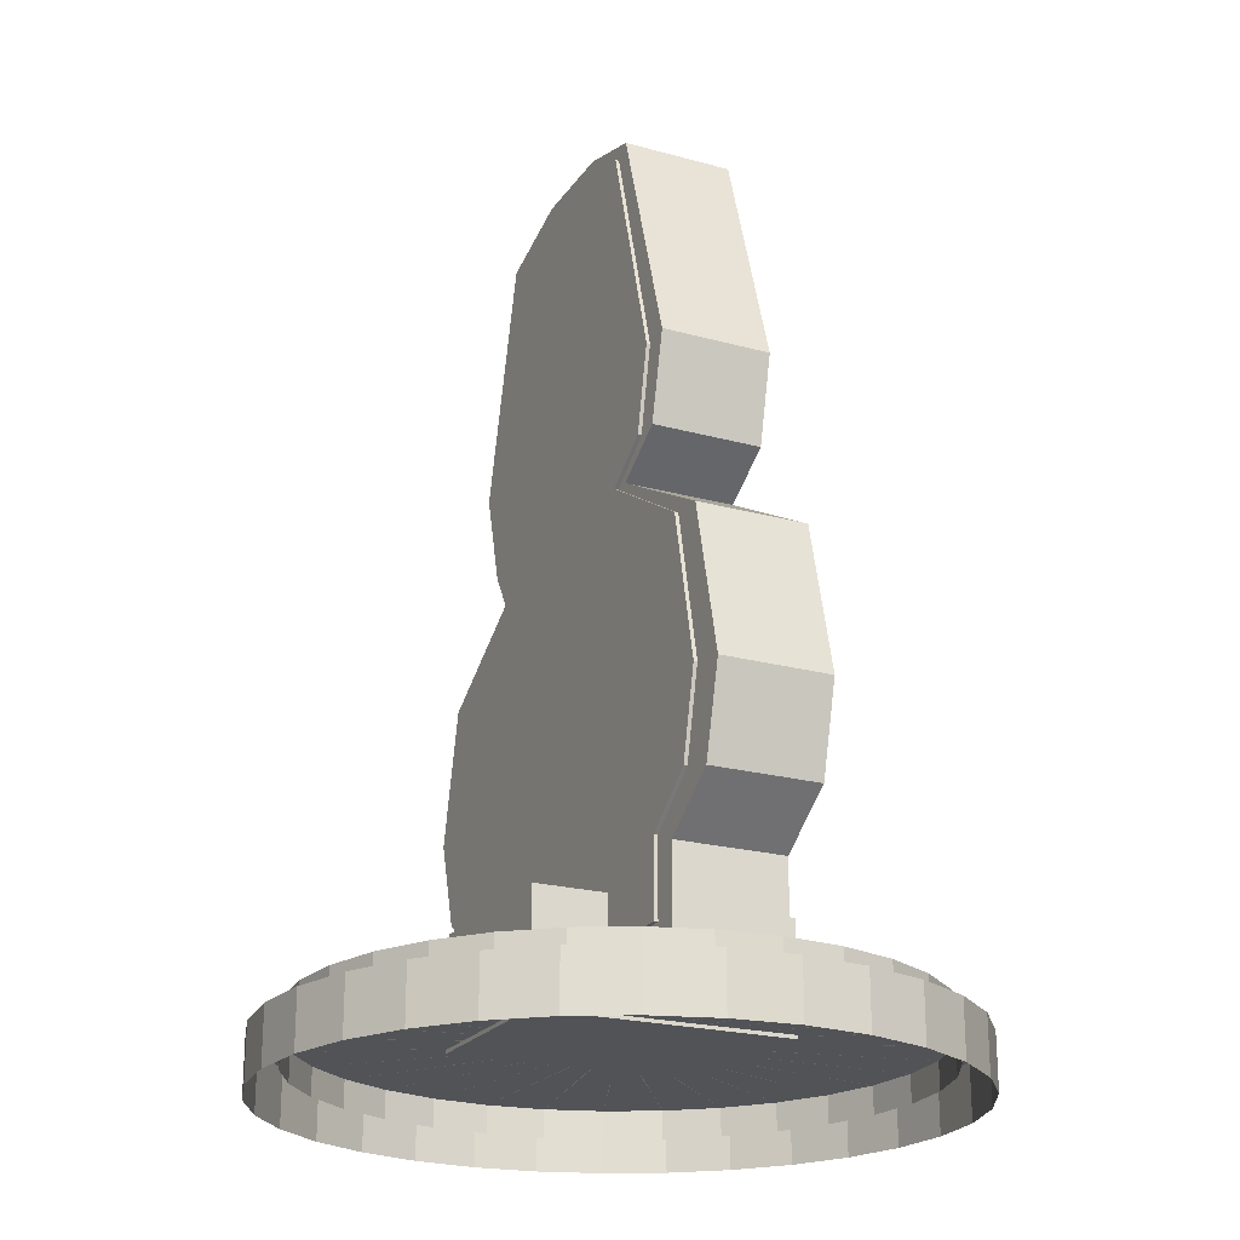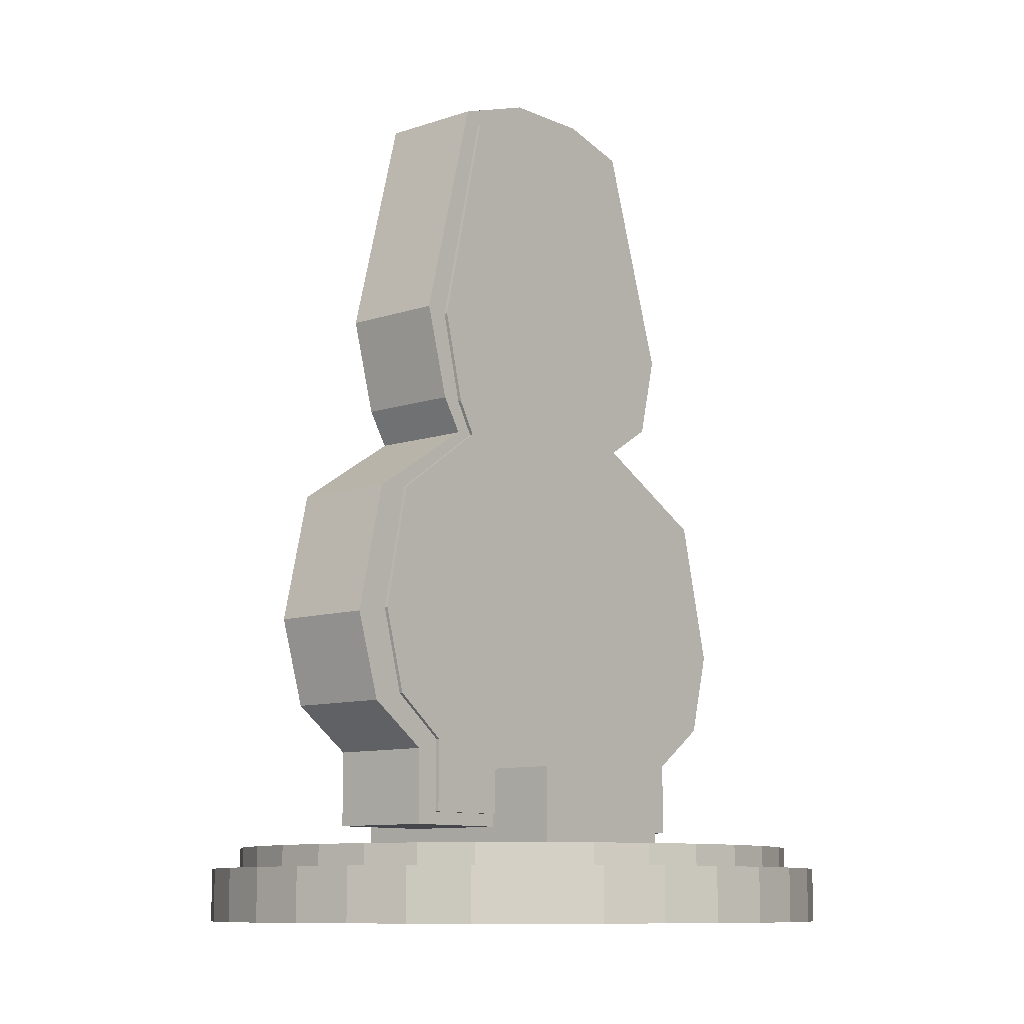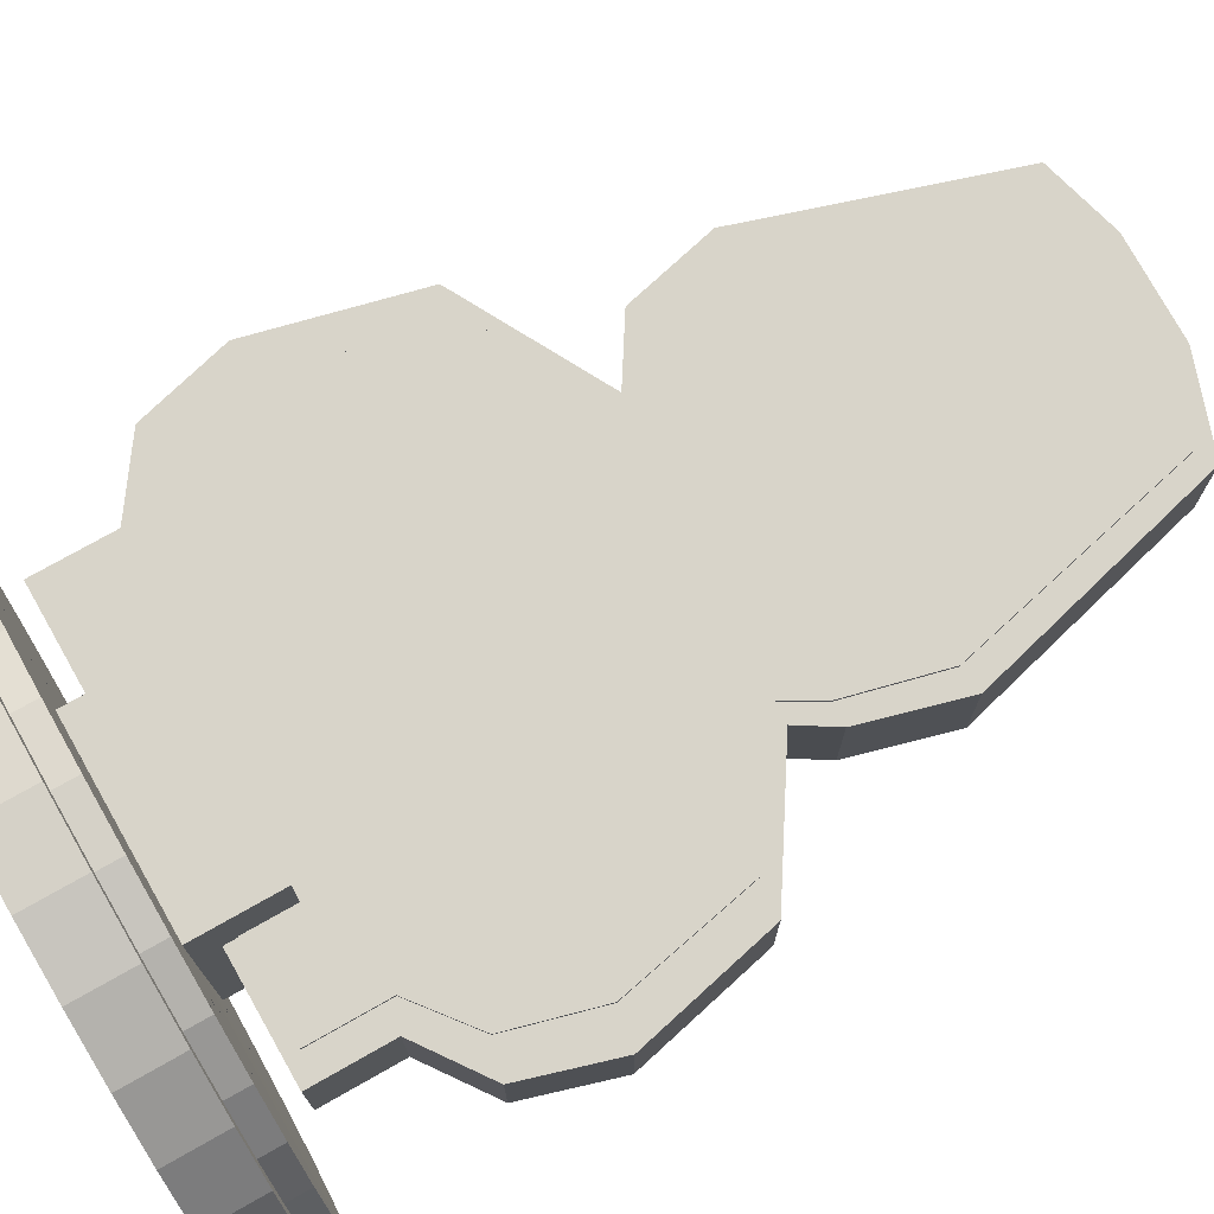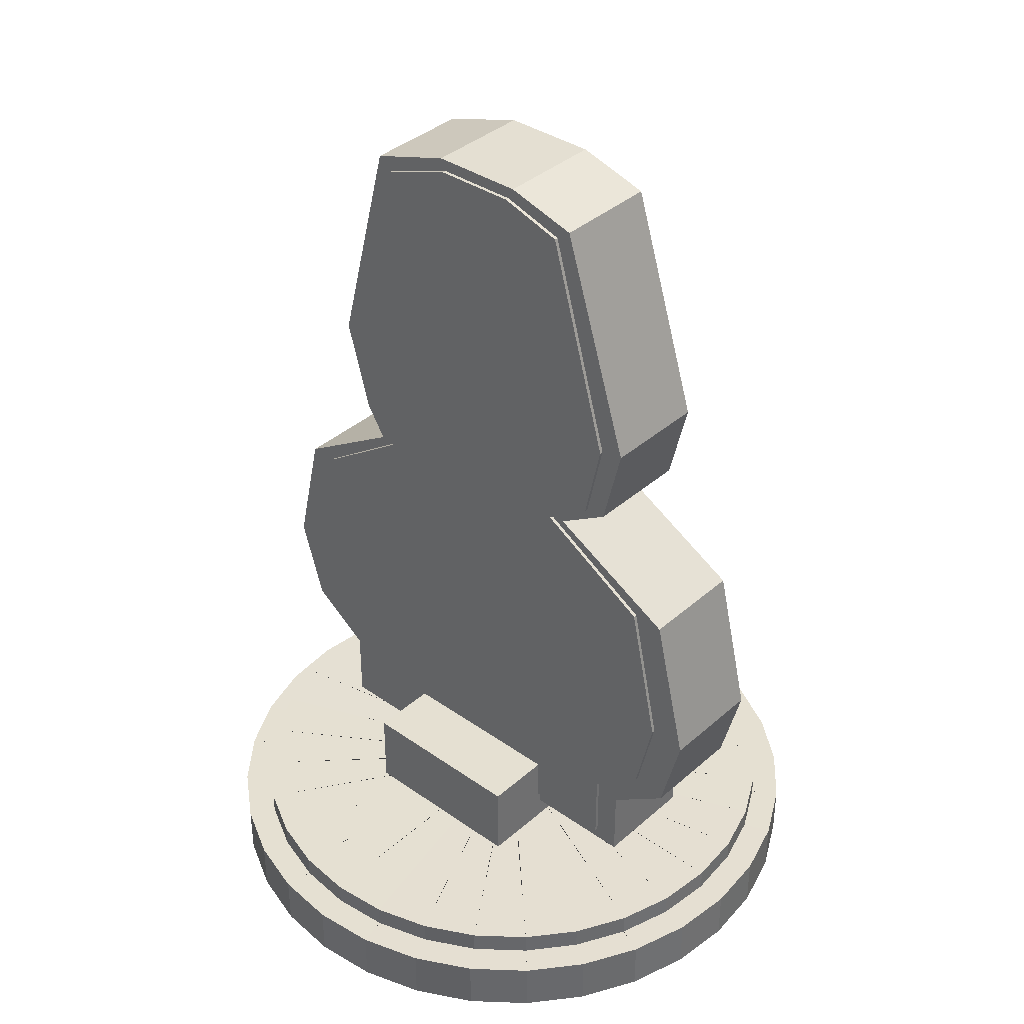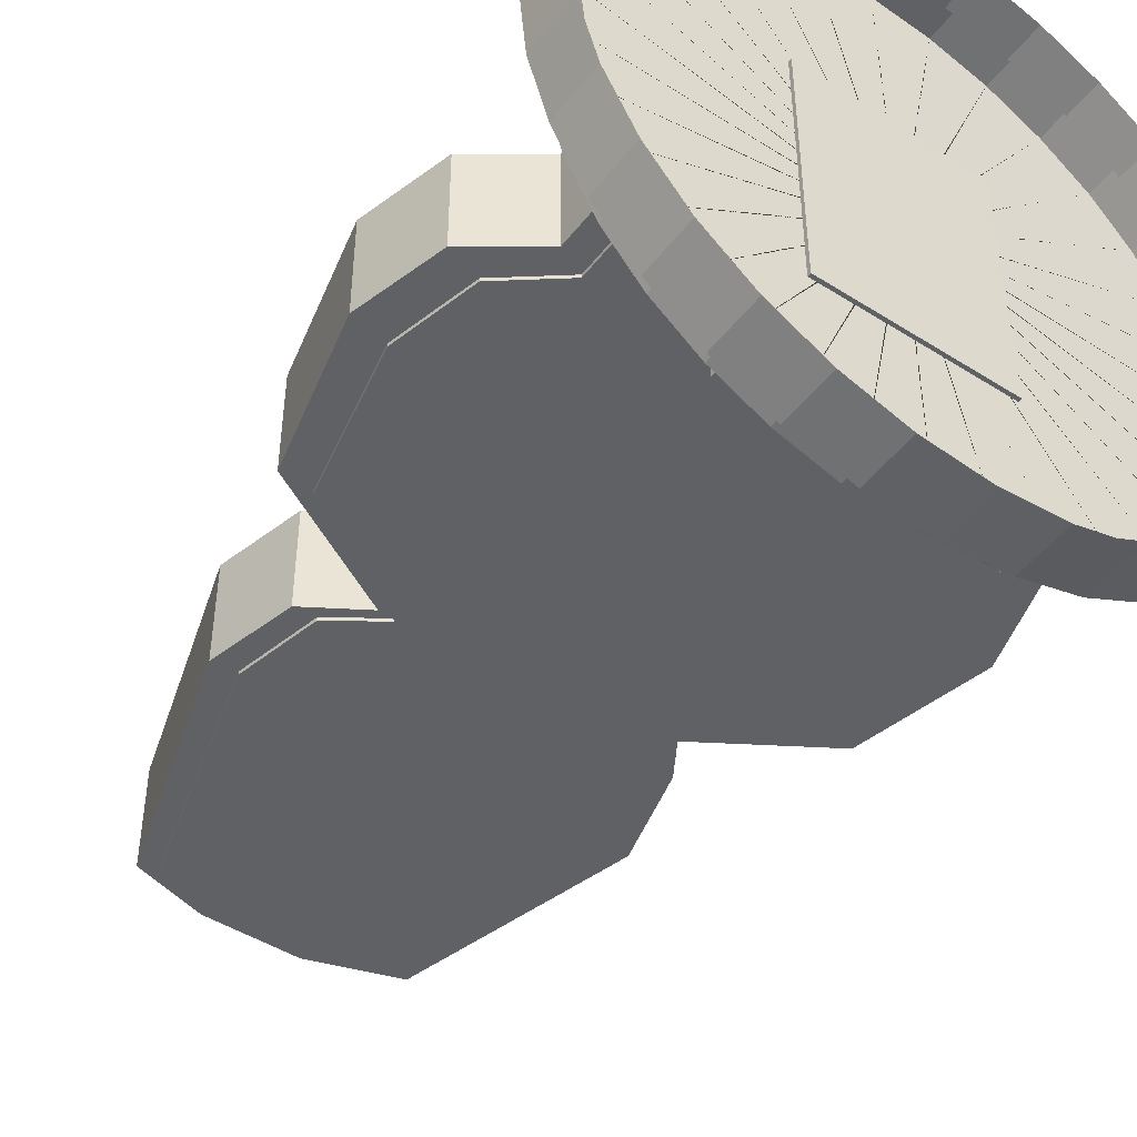
<metadata>
{"format":"obj","ext":"obj","renderer":"f3d","projection":"perspective","resolution":1024,"background":"white","views":[{"elev":-22.0,"azim":-115.7,"up":"+Y"},{"elev":-10.0,"azim":130.6,"up":"+Y"},{"elev":75.3,"azim":60.5,"up":"+Z"},{"elev":37.7,"azim":-138.0,"up":"+Y"},{"elev":-47.5,"azim":-35.7,"up":"+Z"}]}
</metadata>
<code>
o Circle
v 0 0.1779 -1
v -0.1951 0.1779 -0.9808
v -0.3827 0.1779 -0.9239
v -0.5556 0.1779 -0.8315
v -0.7071 0.1779 -0.7071
v -0.8315 0.1779 -0.5556
v -0.9239 0.1779 -0.3827
v -0.9808 0.1779 -0.1951
v -1 0.1779 0
v -0.9808 0.1779 0.1951
v -0.9239 0.1779 0.3827
v -0.8315 0.1779 0.5556
v -0.7071 0.1779 0.7071
v -0.5556 0.1779 0.8315
v -0.3827 0.1779 0.9239
v -0.1951 0.1779 0.9808
v 0 0.1779 1
v 0.1951 0.1779 0.9808
v 0.3827 0.1779 0.9239
v 0.5556 0.1779 0.8315
v 0.7071 0.1779 0.7071
v 0.8315 0.1779 0.5556
v 0.9239 0.1779 0.3827
v 0.9808 0.1779 0.1951
v 1 0.1779 0
v 0.9808 0.1779 -0.1951
v 0.9239 0.1779 -0.3827
v 0.8315 0.1779 -0.5556
v 0.7071 0.1779 -0.7071
v 0.5556 0.1779 -0.8315
v 0.3827 0.1779 -0.9239
v 0.1951 0.1779 -0.9808
v 0 0.00868 -1
v -0.1951 0.00868 -0.9808
v -0.3827 0.00868 -0.9239
v -0.5556 0.00868 -0.8315
v -0.7071 0.00868 -0.7071
v -0.8315 0.00868 -0.5556
v -0.9239 0.00868 -0.3827
v -0.9808 0.00868 -0.1951
v -1 0.00868 0
v -0.9808 0.00868 0.1951
v -0.9239 0.00868 0.3827
v -0.8315 0.00868 0.5556
v -0.7071 0.00868 0.7071
v -0.5556 0.00868 0.8315
v -0.3827 0.00868 0.9239
v -0.1951 0.00868 0.9808
v 0 0.00868 1
v 0.1951 0.00868 0.9808
v 0.3827 0.00868 0.9239
v 0.5556 0.00868 0.8315
v 0.7071 0.00868 0.7071
v 0.8315 0.00868 0.5556
v 0.9239 0.00868 0.3827
v 0.9808 0.00868 0.1951
v 1 0.00868 0
v 0.9808 0.00868 -0.1951
v 0.9239 0.00868 -0.3827
v 0.8315 0.00868 -0.5556
v 0.7071 0.00868 -0.7071
v 0.5556 0.00868 -0.8315
v 0.3827 0.00868 -0.9239
v 0.1951 0.00868 -0.9808
v -0 0.1736 0.02405
v 0.004692 0.1736 0.02359
v 0.009203 0.1736 0.02222
v 0.01336 0.1736 0.02
v 0.017 0.1736 0.017
v 0.02 0.1736 0.01336
v 0.02222 0.1736 0.009203
v 0.02359 0.1736 0.004692
v 0.02405 0.1736 -0
v 0.02359 0.1736 -0.004692
v 0.02222 0.1736 -0.009203
v 0.02 0.1736 -0.01336
v 0.017 0.1736 -0.017
v 0.01336 0.1736 -0.02
v 0.009203 0.1736 -0.02222
v 0.004692 0.1736 -0.02359
v -0 0.1736 -0.02405
v -0.004692 0.1736 -0.02359
v -0.009203 0.1736 -0.02222
v -0.01336 0.1736 -0.02
v -0.017 0.1736 -0.017
v -0.02 0.1736 -0.01336
v -0.02222 0.1736 -0.009203
v -0.02359 0.1736 -0.004692
v -0.02405 0.1736 -0
v -0.02359 0.1736 0.004692
v -0.02222 0.1736 0.009203
v -0.02 0.1736 0.01336
v -0.017 0.1736 0.017
v -0.01336 0.1736 0.02
v -0.009203 0.1736 0.02222
v -0.004692 0.1736 0.02359
f 12 11 43 44
f 26 25 57 58
f 13 12 44 45
f 27 26 58 59
f 14 13 45 46
f 28 27 59 60
f 15 14 46 47
f 2 1 33 34
f 29 28 60 61
f 16 15 47 48
f 3 2 34 35
f 30 29 61 62
f 17 16 48 49
f 4 3 35 36
f 31 30 62 63
f 18 17 49 50
f 5 4 36 37
f 32 31 63 64
f 19 18 50 51
f 6 5 37 38
f 1 32 64 33
f 20 19 51 52
f 7 6 38 39
f 21 20 52 53
f 8 7 39 40
f 22 21 53 54
f 9 8 40 41
f 23 22 54 55
f 10 9 41 42
f 24 23 55 56
f 11 10 42 43
f 25 24 56 57
f 6 7 71 70
f 20 21 85 84
f 7 8 72 71
f 21 22 86 85
f 8 9 73 72
f 22 23 87 86
f 9 10 74 73
f 23 24 88 87
f 10 11 75 74
f 24 25 89 88
f 11 12 76 75
f 25 26 90 89
f 12 13 77 76
f 26 27 91 90
f 13 14 78 77
f 27 28 92 91
f 14 15 79 78
f 1 2 66 65
f 28 29 93 92
f 15 16 80 79
f 2 3 67 66
f 29 30 94 93
f 16 17 81 80
f 3 4 68 67
f 30 31 95 94
f 17 18 82 81
f 4 5 69 68
f 31 32 96 95
f 18 19 83 82
f 5 6 70 69
f 32 1 65 96
f 19 20 84 83
o Cube.001
v -0.2827 0.1644 0.3882
v -0.2827 0.4969 0.3882
v -0.2827 0.1644 -0.3882
v -0.2827 0.4969 -0.3882
v 0.2827 0.1644 0.3882
v 0.2827 0.4969 0.3882
v 0.2827 0.1644 -0.3882
v 0.2827 0.4969 -0.3882
f 97 98 100 99
f 99 100 104 103
f 103 104 102 101
f 101 102 98 97
f 99 103 101 97
f 104 100 98 102
o Circle.001
v 0 0.2461 -0.9091
v -0.1774 0.2461 -0.8916
v -0.3479 0.2461 -0.8399
v -0.5051 0.2461 -0.7559
v -0.6428 0.2461 -0.6428
v -0.7559 0.2461 -0.5051
v -0.8399 0.2461 -0.3479
v -0.8916 0.2461 -0.1774
v -0.9091 0.2461 0
v -0.8916 0.2461 0.1774
v -0.8399 0.2461 0.3479
v -0.7559 0.2461 0.5051
v -0.6428 0.2461 0.6428
v -0.5051 0.2461 0.7559
v -0.3479 0.2461 0.8399
v -0.1774 0.2461 0.8916
v 0 0.2461 0.9091
v 0.1774 0.2461 0.8916
v 0.3479 0.2461 0.8399
v 0.5051 0.2461 0.7559
v 0.6428 0.2461 0.6428
v 0.7559 0.2461 0.5051
v 0.8399 0.2461 0.3479
v 0.8916 0.2461 0.1774
v 0.9091 0.2461 0
v 0.8916 0.2461 -0.1774
v 0.8399 0.2461 -0.3479
v 0.7559 0.2461 -0.5051
v 0.6428 0.2461 -0.6428
v 0.5051 0.2461 -0.7559
v 0.3479 0.2461 -0.8399
v 0.1774 0.2461 -0.8916
v 0 0.09233 -0.9091
v -0.1774 0.09233 -0.8916
v -0.3479 0.09233 -0.8399
v -0.5051 0.09233 -0.7559
v -0.6428 0.09233 -0.6428
v -0.7559 0.09233 -0.5051
v -0.8399 0.09233 -0.3479
v -0.8916 0.09233 -0.1774
v -0.9091 0.09233 0
v -0.8916 0.09233 0.1774
v -0.8399 0.09233 0.3479
v -0.7559 0.09233 0.5051
v -0.6428 0.09233 0.6428
v -0.5051 0.09233 0.7559
v -0.3479 0.09233 0.8399
v -0.1774 0.09233 0.8916
v 0 0.09233 0.9091
v 0.1774 0.09233 0.8916
v 0.3479 0.09233 0.8399
v 0.5051 0.09233 0.7559
v 0.6428 0.09233 0.6428
v 0.7559 0.09233 0.5051
v 0.8399 0.09233 0.3479
v 0.8916 0.09233 0.1774
v 0.9091 0.09233 0
v 0.8916 0.09233 -0.1774
v 0.8399 0.09233 -0.3479
v 0.7559 0.09233 -0.5051
v 0.6428 0.09233 -0.6428
v 0.5051 0.09233 -0.7559
v 0.3479 0.09233 -0.8399
v 0.1774 0.09233 -0.8916
v -0 0.2422 0.02186
v 0.004265 0.2422 0.02144
v 0.008366 0.2422 0.0202
v 0.01215 0.2422 0.01818
v 0.01546 0.2422 0.01546
v 0.01818 0.2422 0.01215
v 0.0202 0.2422 0.008366
v 0.02144 0.2422 0.004265
v 0.02186 0.2422 -0
v 0.02144 0.2422 -0.004265
v 0.0202 0.2422 -0.008366
v 0.01818 0.2422 -0.01215
v 0.01546 0.2422 -0.01546
v 0.01215 0.2422 -0.01818
v 0.008366 0.2422 -0.0202
v 0.004265 0.2422 -0.02144
v -0 0.2422 -0.02186
v -0.004265 0.2422 -0.02144
v -0.008366 0.2422 -0.0202
v -0.01215 0.2422 -0.01818
v -0.01546 0.2422 -0.01546
v -0.01818 0.2422 -0.01215
v -0.0202 0.2422 -0.008366
v -0.02144 0.2422 -0.004265
v -0.02186 0.2422 -0
v -0.02144 0.2422 0.004265
v -0.0202 0.2422 0.008366
v -0.01818 0.2422 0.01215
v -0.01546 0.2422 0.01546
v -0.01215 0.2422 0.01818
v -0.008366 0.2422 0.0202
v -0.004265 0.2422 0.02144
f 116 115 147 148
f 130 129 161 162
f 117 116 148 149
f 131 130 162 163
f 118 117 149 150
f 132 131 163 164
f 119 118 150 151
f 106 105 137 138
f 133 132 164 165
f 120 119 151 152
f 107 106 138 139
f 134 133 165 166
f 121 120 152 153
f 108 107 139 140
f 135 134 166 167
f 122 121 153 154
f 109 108 140 141
f 136 135 167 168
f 123 122 154 155
f 110 109 141 142
f 105 136 168 137
f 124 123 155 156
f 111 110 142 143
f 125 124 156 157
f 112 111 143 144
f 126 125 157 158
f 113 112 144 145
f 127 126 158 159
f 114 113 145 146
f 128 127 159 160
f 115 114 146 147
f 129 128 160 161
f 110 111 175 174
f 124 125 189 188
f 111 112 176 175
f 125 126 190 189
f 112 113 177 176
f 126 127 191 190
f 113 114 178 177
f 127 128 192 191
f 114 115 179 178
f 128 129 193 192
f 115 116 180 179
f 129 130 194 193
f 116 117 181 180
f 130 131 195 194
f 117 118 182 181
f 131 132 196 195
f 118 119 183 182
f 105 106 170 169
f 132 133 197 196
f 119 120 184 183
f 106 107 171 170
f 133 134 198 197
f 120 121 185 184
f 107 108 172 171
f 134 135 199 198
f 121 122 186 185
f 108 109 173 172
f 135 136 200 199
f 122 123 187 186
f 109 110 174 173
f 136 105 169 200
f 123 124 188 187
o Cube.002
v -0.6336 0.3106 0.1736
v -0.6336 0.546 0.1736
v -0.6336 0.3106 -0.1608
v -0.6336 0.546 -0.1608
v 0.6336 0.3106 0.1736
v 0.6336 0.546 0.1736
v 0.6336 0.3106 -0.1608
v 0.6336 0.546 -0.1608
v -0.827 0.6837 0.1736
v -0.827 0.6837 -0.1608
v 0.827 0.6837 0.1736
v 0.827 0.6837 -0.1608
v -0.8966 0.9525 0.1736
v -0.8966 0.9525 -0.1608
v 0.907 0.9525 0.1736
v 0.907 0.9525 -0.1608
v -0.7841 1.418 0.1736
v -0.7841 1.418 -0.1608
v 0.8131 1.359 0.1736
v 0.8131 1.359 -0.1608
v -0.3674 1.643 0.1736
v -0.3674 1.643 -0.1608
v 0.4562 1.584 0.1736
v 0.4562 1.584 -0.1608
v -0.5364 1.749 0.1736
v -0.5364 1.749 -0.1608
v 0.5222 1.69 0.1736
v 0.5222 1.69 -0.1608
v -0.5993 2.012 0.1736
v -0.5993 2.012 -0.1608
v 0.6014 1.981 0.1736
v 0.6014 1.981 -0.1608
v -0.3734 2.727 0.1736
v -0.3734 2.727 -0.1608
v 0.416 2.696 0.1736
v 0.416 2.696 -0.1608
v -0.1483 2.789 0.1736
v -0.1483 2.789 -0.1608
v 0.1481 2.785 0.1736
v 0.1481 2.785 -0.1608
f 201 202 204 203
f 203 204 208 207
f 207 208 206 205
f 205 206 202 201
f 203 207 205 201
f 208 204 210 212
f 211 212 216 215
f 206 208 212 211
f 204 202 209 210
f 202 206 211 209
f 213 215 219 217
f 210 209 213 214
f 209 211 215 213
f 212 210 214 216
f 220 218 222 224
f 216 214 218 220
f 215 216 220 219
f 214 213 217 218
f 223 224 228 227
f 219 220 224 223
f 218 217 221 222
f 217 219 223 221
f 225 227 231 229
f 222 221 225 226
f 221 223 227 225
f 224 222 226 228
f 231 232 236 235
f 228 226 230 232
f 227 228 232 231
f 226 225 229 230
f 235 236 240 239
f 230 229 233 234
f 229 231 235 233
f 232 230 234 236
f 240 238 237 239
f 234 233 237 238
f 233 235 239 237
f 236 234 238 240
o Cube.003
v -0.5551 0.351 0.1847
v -0.5551 0.579 0.1847
v -0.5551 0.351 -0.1719
v -0.5551 0.579 -0.1719
v 0.5551 0.351 0.1847
v 0.5551 0.579 0.1847
v 0.5551 0.351 -0.1719
v 0.5551 0.579 -0.1719
v -0.7246 0.7124 0.1847
v -0.7246 0.7124 -0.1719
v 0.7246 0.7124 0.1847
v 0.7246 0.7124 -0.1719
v -0.7855 0.9727 0.1847
v -0.7855 0.9727 -0.1719
v 0.7946 0.9727 0.1847
v 0.7946 0.9727 -0.1719
v -0.687 1.424 0.1847
v -0.687 1.424 -0.1719
v 0.7124 1.366 0.1847
v 0.7124 1.366 -0.1719
v -0.3219 1.642 0.1847
v -0.3219 1.642 -0.1719
v 0.3997 1.584 0.1847
v 0.3997 1.584 -0.1719
v -0.47 1.744 0.1847
v -0.47 1.744 -0.1719
v 0.4575 1.687 0.1847
v 0.4575 1.687 -0.1719
v -0.5251 1.999 0.1847
v -0.5251 1.999 -0.1719
v 0.5269 1.969 0.1847
v 0.5269 1.969 -0.1719
v -0.3271 2.692 0.1847
v -0.3271 2.692 -0.1719
v 0.3645 2.662 0.1847
v 0.3645 2.662 -0.1719
v -0.13 2.752 0.1847
v -0.13 2.752 -0.1719
v 0.1298 2.748 0.1847
v 0.1298 2.748 -0.1719
f 241 242 244 243
f 243 244 248 247
f 247 248 246 245
f 245 246 242 241
f 243 247 245 241
f 248 244 250 252
f 251 252 256 255
f 246 248 252 251
f 244 242 249 250
f 242 246 251 249
f 253 255 259 257
f 250 249 253 254
f 249 251 255 253
f 252 250 254 256
f 260 258 262 264
f 256 254 258 260
f 255 256 260 259
f 254 253 257 258
f 263 264 268 267
f 259 260 264 263
f 258 257 261 262
f 257 259 263 261
f 265 267 271 269
f 262 261 265 266
f 261 263 267 265
f 264 262 266 268
f 271 272 276 275
f 268 266 270 272
f 267 268 272 271
f 266 265 269 270
f 275 276 280 279
f 270 269 273 274
f 269 271 275 273
f 272 270 274 276
f 280 278 277 279
f 274 273 277 278
f 273 275 279 277
f 276 274 278 280

</code>
